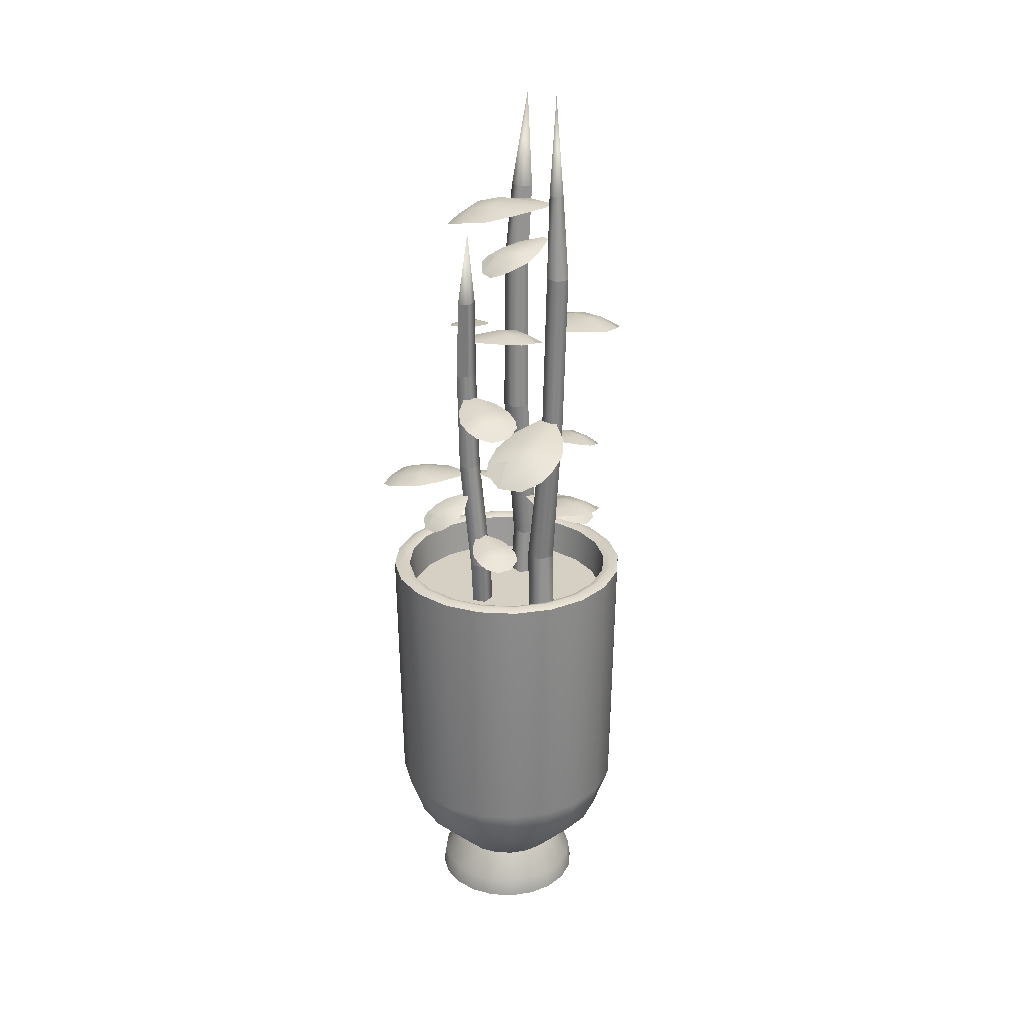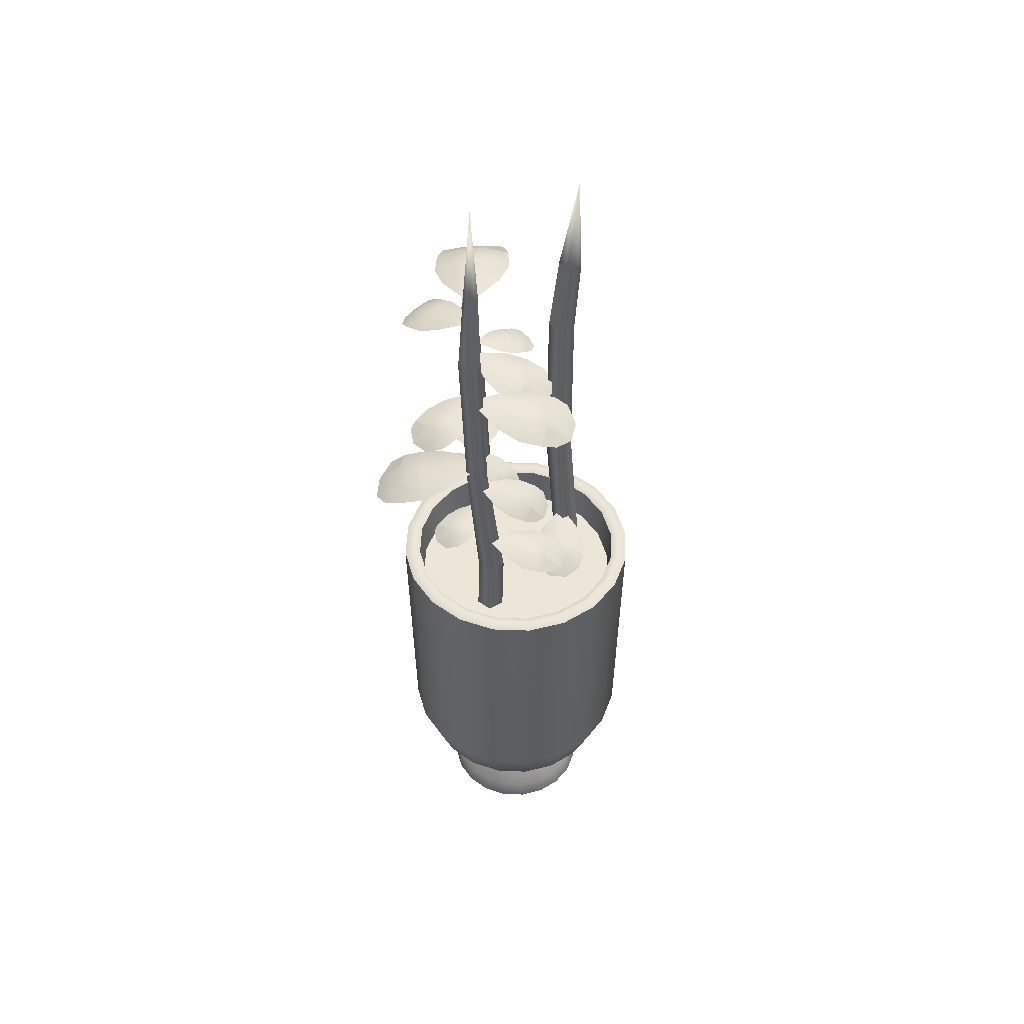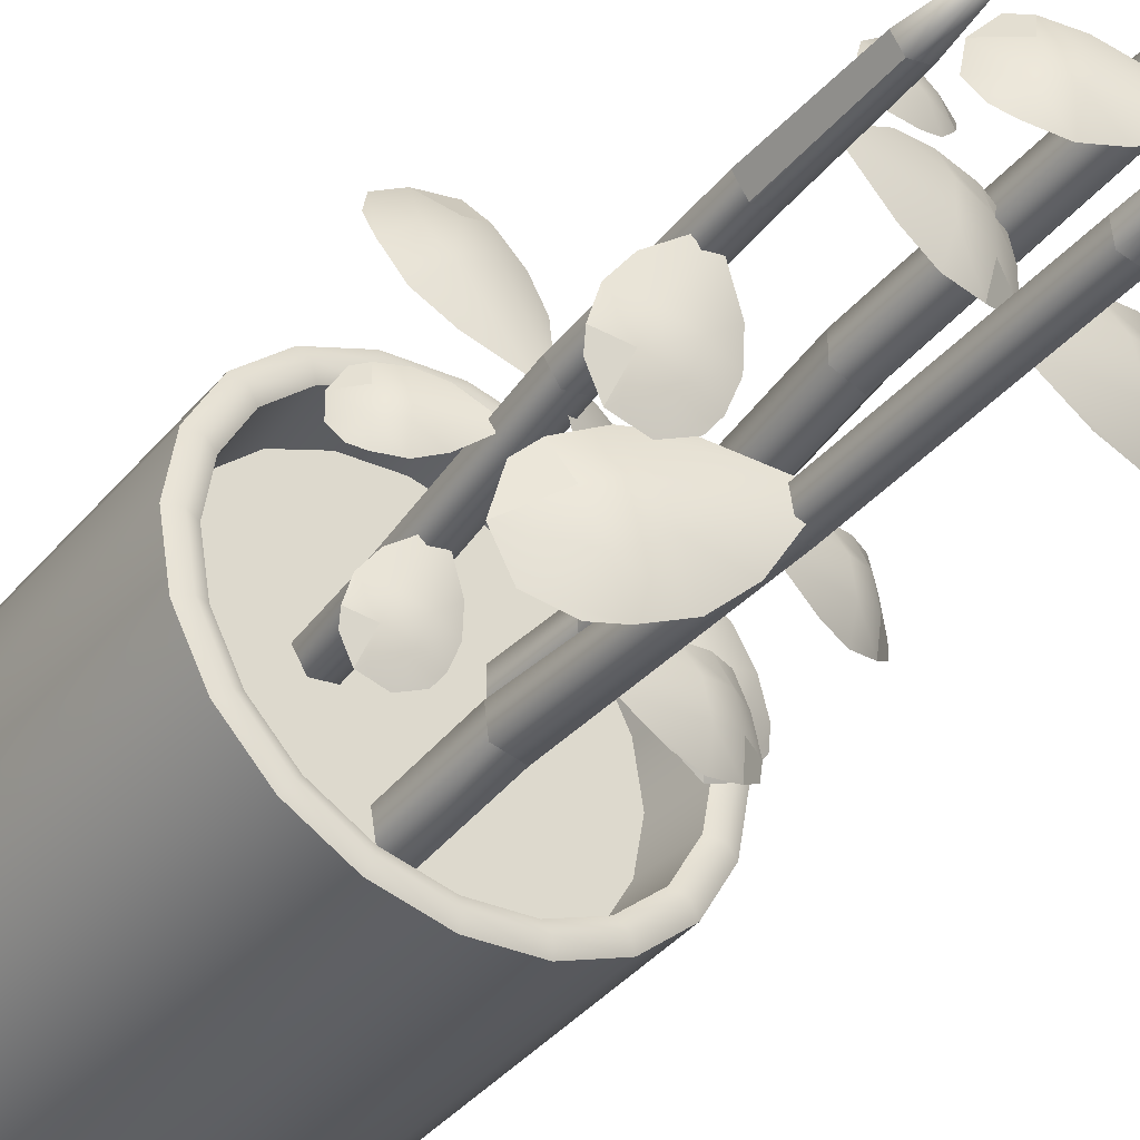
<metadata>
{"format":"obj","ext":"obj","renderer":"f3d","projection":"perspective","resolution":1024,"background":"white","views":[{"elev":26.0,"azim":139.7,"up":"+Y"},{"elev":48.9,"azim":-150.7,"up":"+Y"},{"elev":-41.2,"azim":143.6,"up":"+Z"}]}
</metadata>
<code>
g default
v -84.56 9.328 202.5
v -86.01 9.328 199.7
v -88.27 9.328 197.4
v -91.11 9.328 196
v -94.27 9.328 195.5
v -97.42 9.328 196
v -100.3 9.328 197.4
v -102.5 9.328 199.7
v -104 9.328 202.5
v -104.5 9.328 205.7
v -104 9.328 208.8
v -102.5 9.328 211.7
v -100.3 9.328 213.9
v -97.42 9.328 215.4
v -94.27 9.328 215.9
v -91.11 9.328 215.4
v -88.27 9.328 213.9
v -86.01 9.328 211.7
v -84.56 9.328 208.8
v -84.06 9.328 205.7
v -81.07 0.8851 201.4
v -83.04 0.8851 197.5
v -86.11 0.8851 194.4
v -89.98 0.8851 192.5
v -94.27 0.8851 191.8
v -98.56 0.8851 192.5
v -102.4 0.8851 194.4
v -105.5 0.8851 197.5
v -107.5 0.8851 201.4
v -108.2 0.8851 205.7
v -107.5 0.8851 210
v -105.5 0.8851 213.8
v -102.4 0.8851 216.9
v -98.56 0.8851 218.9
v -94.27 0.8851 219.6
v -89.98 0.8851 218.9
v -86.11 0.8851 216.9
v -83.04 0.8851 213.8
v -81.07 0.8851 210
v -80.39 0.8851 205.7
v -76.23 18.42 199.8
v -73.4 26.77 198.9
v -76.52 26.77 192.8
v -78.93 18.42 194.5
v -81.37 26.77 187.9
v -83.12 18.42 190.3
v -87.49 26.77 184.8
v -88.41 18.42 187.6
v -94.27 26.77 183.7
v -94.27 18.42 186.7
v -101 26.77 184.8
v -100.1 18.42 187.6
v -107.2 26.77 187.9
v -105.4 18.42 190.3
v -112 26.77 192.8
v -109.6 18.42 194.5
v -115.1 26.77 198.9
v -112.3 18.42 199.8
v -116.2 26.77 205.7
v -113.2 18.42 205.7
v -115.1 26.77 212.5
v -112.3 18.42 211.5
v -112 26.77 218.6
v -109.6 18.42 216.8
v -107.2 26.77 223.4
v -105.4 18.42 221
v -101 26.77 226.5
v -100.1 18.42 223.7
v -94.27 26.77 227.6
v -94.27 18.42 224.6
v -87.49 26.77 226.5
v -88.41 18.42 223.7
v -81.37 26.77 223.4
v -83.12 18.42 221
v -76.52 26.77 218.6
v -78.93 18.42 216.8
v -73.4 26.77 212.5
v -76.23 18.42 211.5
v -72.33 26.77 205.7
v -75.3 18.42 205.7
v -81.56 4.366 201.5
v -80.91 4.366 205.7
v -81.56 4.366 209.8
v -83.46 4.366 213.5
v -86.41 4.366 216.5
v -90.14 4.366 218.4
v -94.27 4.366 219
v -98.4 4.366 218.4
v -102.1 4.366 216.5
v -105.1 4.366 213.5
v -107 4.366 209.8
v -107.6 4.366 205.7
v -107 4.366 201.5
v -105.1 4.366 197.8
v -102.1 4.366 194.9
v -98.4 4.366 193
v -94.27 4.366 192.3
v -90.14 4.366 193
v -86.41 4.366 194.9
v -83.46 4.366 197.8
v -76.12 68.31 199.8
v -78.83 68.31 194.5
v -94.27 68.31 205.7
v -83.05 68.31 190.2
v -88.37 68.31 187.5
v -94.27 68.31 186.6
v -100.2 68.31 187.5
v -105.5 68.31 190.2
v -109.7 68.31 194.5
v -112.4 68.31 199.8
v -113.4 68.31 205.7
v -112.4 68.31 211.6
v -109.7 68.31 216.9
v -105.5 68.31 221.1
v -100.2 68.31 223.8
v -94.27 68.31 224.8
v -88.37 68.31 223.8
v -83.05 68.31 221.1
v -78.83 68.31 216.9
v -76.12 68.31 211.6
v -75.18 68.31 205.7
v -72.71 74.84 198.7
v -74.12 75.45 199.1
v -75.93 74.84 192.3
v -77.13 75.45 193.2
v -80.94 74.84 187.3
v -81.82 75.45 188.5
v -87.26 74.84 184.1
v -87.72 75.45 185.5
v -94.27 74.84 183
v -94.27 75.45 184.5
v -101.3 74.84 184.1
v -100.8 75.45 185.5
v -107.6 74.84 187.3
v -106.7 75.45 188.5
v -112.6 74.84 192.3
v -111.4 75.45 193.2
v -115.8 74.84 198.7
v -114.4 75.45 199.1
v -116.9 74.84 205.7
v -115.5 75.45 205.7
v -115.8 74.84 212.7
v -114.4 75.45 212.2
v -112.6 74.84 219
v -111.4 75.45 218.1
v -107.6 74.84 224
v -106.7 75.45 222.8
v -101.3 74.84 227.2
v -100.8 75.45 225.8
v -94.27 74.84 228.3
v -94.27 75.45 226.9
v -87.26 74.84 227.2
v -87.72 75.45 225.8
v -80.94 74.84 224
v -81.82 75.45 222.8
v -75.93 74.84 219
v -77.13 75.45 218.1
v -72.71 74.84 212.7
v -74.12 75.45 212.2
v -71.6 74.84 205.7
v -73.08 75.45 205.7
v -75.53 74.84 199.6
v -78.33 74.84 194.1
v -82.69 74.84 189.7
v -88.18 74.84 186.9
v -94.27 74.84 186
v -100.4 74.84 186.9
v -105.8 74.84 189.7
v -110.2 74.84 194.1
v -113 74.84 199.6
v -114 74.84 205.7
v -113 74.84 211.8
v -110.2 74.84 217.3
v -105.8 74.84 221.6
v -100.4 74.84 224.4
v -94.27 74.84 225.4
v -88.18 74.84 224.4
v -82.69 74.84 221.6
v -78.33 74.84 217.3
v -75.53 74.84 211.8
v -74.57 74.84 205.7
g bamboo:pCylinder1 Bamboo_Plant
f 101 102 103
f 102 104 103
f 104 105 103
f 105 106 103
f 106 107 103
f 107 108 103
f 108 109 103
f 109 110 103
f 110 111 103
f 111 112 103
f 112 113 103
f 113 114 103
f 114 115 103
f 115 116 103
f 116 117 103
f 117 118 103
f 118 119 103
f 119 120 103
f 120 121 103
f 121 101 103
f 100 81 21 22
f 99 100 22 23
f 98 99 23 24
f 97 98 24 25
f 96 97 25 26
f 95 96 26 27
f 94 95 27 28
f 93 94 28 29
f 92 93 29 30
f 91 92 30 31
f 90 91 31 32
f 89 90 32 33
f 88 89 33 34
f 87 88 34 35
f 86 87 35 36
f 85 86 36 37
f 84 85 37 38
f 83 84 38 39
f 82 83 39 40
f 81 82 40 21
f 42 43 124 122
f 42 41 44 43
f 1 2 44 41
f 2 3 46 44
f 3 4 48 46
f 4 5 50 48
f 5 6 52 50
f 6 7 54 52
f 7 8 56 54
f 8 9 58 56
f 9 10 60 58
f 10 11 62 60
f 11 12 64 62
f 12 13 66 64
f 13 14 68 66
f 14 15 70 68
f 15 16 72 70
f 16 17 74 72
f 17 18 76 74
f 18 19 78 76
f 19 20 80 78
f 20 1 41 80
f 43 45 126 124
f 43 44 46 45
f 45 47 128 126
f 45 46 48 47
f 47 49 130 128
f 47 48 50 49
f 49 51 132 130
f 49 50 52 51
f 51 53 134 132
f 51 52 54 53
f 53 55 136 134
f 53 54 56 55
f 55 57 138 136
f 55 56 58 57
f 57 59 140 138
f 57 58 60 59
f 59 61 142 140
f 59 60 62 61
f 61 63 144 142
f 61 62 64 63
f 63 65 146 144
f 63 64 66 65
f 65 67 148 146
f 65 66 68 67
f 67 69 150 148
f 67 68 70 69
f 69 71 152 150
f 69 70 72 71
f 71 73 154 152
f 71 72 74 73
f 73 75 156 154
f 73 74 76 75
f 75 77 158 156
f 75 76 78 77
f 77 79 160 158
f 77 78 80 79
f 41 42 79 80
f 79 42 122 160
f 82 81 1 20
f 83 82 20 19
f 84 83 19 18
f 85 84 18 17
f 86 85 17 16
f 87 86 16 15
f 88 87 15 14
f 89 88 14 13
f 90 89 13 12
f 91 90 12 11
f 92 91 11 10
f 93 92 10 9
f 94 93 9 8
f 95 94 8 7
f 96 95 7 6
f 97 96 6 5
f 98 97 5 4
f 99 98 4 3
f 100 99 3 2
f 1 81 100 2
f 122 123 161 160
f 123 122 124 125
f 125 124 126 127
f 127 126 128 129
f 129 128 130 131
f 131 130 132 133
f 133 132 134 135
f 135 134 136 137
f 137 136 138 139
f 139 138 140 141
f 141 140 142 143
f 143 142 144 145
f 145 144 146 147
f 147 146 148 149
f 149 148 150 151
f 151 150 152 153
f 153 152 154 155
f 155 154 156 157
f 157 156 158 159
f 159 158 160 161
f 123 162 181 161
f 181 162 101 121
f 162 163 102 101
f 162 123 125 163
f 163 164 104 102
f 163 125 127 164
f 164 165 105 104
f 164 127 129 165
f 165 166 106 105
f 165 129 131 166
f 166 167 107 106
f 166 131 133 167
f 167 168 108 107
f 167 133 135 168
f 168 169 109 108
f 168 135 137 169
f 169 170 110 109
f 169 137 139 170
f 170 171 111 110
f 170 139 141 171
f 171 172 112 111
f 171 141 143 172
f 172 173 113 112
f 172 143 145 173
f 173 174 114 113
f 173 145 147 174
f 174 175 115 114
f 174 147 149 175
f 175 176 116 115
f 175 149 151 176
f 176 177 117 116
f 176 151 153 177
f 177 178 118 117
f 177 153 155 178
f 178 179 119 118
f 178 155 157 179
f 179 180 120 119
f 179 157 159 180
f 180 181 121 120
f 180 159 161 181
g default
v -100.3 63.18 209
v -103.2 63.18 208
v -104.9 63.18 210.5
v -103.2 63.18 212.9
v -100.3 63.18 212
v -100.7 150.2 209.3
v -103 150.2 208.5
v -104.4 150.2 210.5
v -103 150.2 212.4
v -100.7 150.2 211.7
v -103.5 167.7 210.5
v -99.1 135.2 209
v -101.8 135.2 208.2
v -103.4 135.2 210.5
v -101.8 135.2 212.7
v -99.1 135.2 211.9
v -98.99 105.9 209
v -101.8 105.9 208
v -103.6 105.9 210.5
v -101.8 105.9 212.9
v -98.99 105.9 212
v -101.5 77.14 209
v -104.4 77.14 208
v -106.1 77.14 210.5
v -104.4 77.14 212.9
v -101.5 77.14 212
g Bamboo_Plant bamboo:group3pCylinder2
f 188 187 193 194
f 189 188 194 195
f 190 189 195 196
f 191 190 196 197
f 187 191 197 193
f 192 187 188
f 192 188 189
f 192 189 190
f 192 190 191
f 192 191 187
f 194 193 198 199
f 195 194 199 200
f 196 195 200 201
f 197 196 201 202
f 193 197 202 198
f 199 198 203 204
f 200 199 204 205
f 201 200 205 206
f 202 201 206 207
f 198 202 207 203
f 203 182 183 204
f 204 183 184 205
f 205 184 185 206
f 206 185 186 207
f 207 186 182 203
g default
v -104.5 83.23 196.4
v -107.3 82.34 196
v -110.3 82.41 197.4
v -111.7 83.42 199.9
v -103.1 83.74 197.9
v -105.8 84.68 198.9
v -108.8 84.75 200.3
v -111.4 83.95 201.8
v -101.5 84.2 200.8
v -104.4 85.51 201.8
v -107.4 85.59 203.2
v -110.1 84.43 204.9
v -101.1 84.9 204.2
v -102 85.61 208.9
v -103.4 85.64 209.6
v -107.7 85.07 207.3
g Bamboo_Plant bamboo:group3pPlane5
f 208 209 213 212
f 209 210 214 213
f 210 211 215 214
f 212 213 217 216
f 213 214 218 217
f 214 215 219 218
f 216 217 221 220
f 217 218 222 221
f 218 219 223 222
g default
v -94.15 124.1 211.7
v -93.57 123.2 213.7
v -91.65 123.1 215.4
v -89.52 123.8 215.7
v -93.59 124.6 210.3
v -92 125.1 212
v -90.08 125 213.7
v -88.21 124.3 215
v -92.03 125.1 208.4
v -90.43 125.9 210.2
v -88.5 125.8 211.9
v -86.49 124.9 213.2
v -89.77 125.8 207.1
v -86.14 126.4 206.4
v -85.26 126.4 207.1
v -85.54 125.6 210.8
g Bamboo_Plant bamboo:pPlane8group2
f 224 225 229 228
f 225 226 230 229
f 226 227 231 230
f 228 229 233 232
f 229 230 234 233
f 230 231 235 234
f 232 233 237 236
f 233 234 238 237
f 234 235 239 238
g default
v -99.17 121.8 200.8
v -101.1 120.8 203.2
v -101.2 120.7 206.9
v -99.55 121.5 209.6
v -97.03 122.4 200.2
v -97.43 123.1 203.5
v -97.59 123 207.2
v -97.48 122 210.5
v -93.36 122.8 200.2
v -93.87 123.9 203.7
v -94.03 123.8 207.4
v -93.82 122.4 210.8
v -89.81 123.4 201.6
v -85.57 123.9 205.1
v -85.64 123.8 206.7
v -90.16 123.1 209.7
g Bamboo_Plant bamboo:group2pPlane9
f 240 241 245 244
f 241 242 246 245
f 242 243 247 246
f 244 245 249 248
f 245 246 250 249
f 246 247 251 250
f 248 249 253 252
f 249 250 254 253
f 250 251 255 254
g default
v -110.4 125.2 191.3
v -111.5 124.2 194.8
v -110.3 124.5 198.7
v -107.5 125.8 200.9
v -108.4 125.7 189.8
v -107.6 127.1 193.4
v -106.4 127.3 197.4
v -105 126.5 200.9
v -104.5 126.2 188.4
v -103.7 128 192.2
v -102.5 128.3 196.1
v -101 127 199.9
v -100.2 127.1 188.5
v -94.35 128 190.5
v -93.8 128.1 192.3
v -97.51 127.7 197.3
g Bamboo_Plant bamboo:group1pPlane14
f 256 257 261 260
f 257 258 262 261
f 258 259 263 262
f 260 261 265 264
f 261 262 266 265
f 262 263 267 266
f 264 265 269 268
f 265 266 270 269
f 266 267 271 270
g default
v -95.52 66.01 192.6
v -96.88 66.14 195.3
v -94.74 66.22 197.4
v -92.05 66.14 196
v -92.54 66.01 193
v -94.23 153.6 189.9
v -94.93 153.7 191.2
v -93.83 153.7 192.3
v -92.47 153.7 191.6
v -92.72 153.6 190.1
v -93.64 171.3 191.4
v -94.48 138.5 188.5
v -95.56 138.6 190.7
v -93.86 138.6 192.4
v -91.72 138.6 191.3
v -92.11 138.5 188.9
v -94.73 108.9 189.9
v -95.79 109 192
v -94.11 109.1 193.7
v -92.01 109 192.6
v -92.39 108.9 190.3
v -95.59 80.11 193.2
v -96.95 80.24 195.9
v -94.81 80.32 198
v -92.12 80.24 196.6
v -92.61 80.11 193.6
g Bamboo_Plant bamboo:group1pCylinder3
f 278 277 283 284
f 279 278 284 285
f 280 279 285 286
f 281 280 286 287
f 277 281 287 283
f 282 277 278
f 282 278 279
f 282 279 280
f 282 280 281
f 282 281 277
f 284 283 288 289
f 285 284 289 290
f 286 285 290 291
f 287 286 291 292
f 283 287 292 288
f 289 288 293 294
f 290 289 294 295
f 291 290 295 296
f 292 291 296 297
f 288 292 297 293
f 293 272 273 294
f 294 273 274 295
f 295 274 275 296
f 296 275 276 297
f 297 276 272 293
g default
v -89.55 148.9 209.4
v -85.86 147.4 209.8
v -81.99 147 207.6
v -80.23 148.1 204.2
v -91.51 149.7 207.6
v -87.79 150.6 205.9
v -83.92 150.2 203.7
v -80.68 148.7 201.5
v -93.8 150.4 203.8
v -89.82 151.8 202.1
v -85.95 151.4 199.9
v -82.66 149.4 197.5
v -94.57 151.3 199.3
v -93.75 151.9 192.7
v -91.97 151.7 191.7
v -86.05 150.5 194.4
g Bamboo_Plant bamboo:group1pPlane9
f 298 299 303 302
f 299 300 304 303
f 300 301 305 304
f 302 303 307 306
f 303 304 308 307
f 304 305 309 308
f 306 307 311 310
f 307 308 312 311
f 308 309 313 312
g default
v -80.19 94.07 221.2
v -76.91 93.13 221.1
v -73.84 93.18 218.9
v -72.8 94.19 215.8
v -82.08 94.58 219.9
v -79.2 95.54 218.1
v -76.14 95.59 215.9
v -73.5 94.72 213.6
v -84.45 95.02 216.9
v -81.4 96.37 215.1
v -78.33 96.42 212.9
v -75.63 95.17 210.5
v -85.63 95.7 213.2
v -85.65 96.35 207.6
v -84.25 96.37 206.5
v -78.88 95.81 208.2
g Bamboo_Plant bamboo:group2pPlane10
f 314 315 319 318
f 315 316 320 319
f 316 317 321 320
f 318 319 323 322
f 319 320 324 323
f 320 321 325 324
f 322 323 327 326
f 323 324 328 327
f 324 325 329 328
g default
v -81.45 142.5 197.3
v -79.79 141.3 195.4
v -79.32 141.1 192.3
v -80.32 142.1 189.9
v -83.19 143.2 197.6
v -82.43 143.9 194.8
v -81.97 143.7 191.8
v -81.88 142.8 189
v -86.14 144.1 197.2
v -85.23 145.1 194.4
v -84.76 145 191.3
v -84.79 143.7 188.4
v -88.83 145.1 195.7
v -91.92 146.1 192.4
v -91.71 146.1 191
v -87.8 144.8 189
g Bamboo_Plant bamboo:group1pPlane8
f 330 331 335 334
f 331 332 336 335
f 332 333 337 336
f 334 335 339 338
f 335 336 340 339
f 336 337 341 340
f 338 339 343 342
f 339 340 344 343
f 340 341 345 344
g default
v -77.59 110 194.6
v -79.56 109.2 192.3
v -82.86 109.5 191.4
v -85.56 110.6 192.4
v -77.43 110.5 196.6
v -80.27 111.5 195.6
v -83.57 111.8 194.7
v -86.68 111.2 194.1
v -78.16 111 200
v -81.08 112.4 198.8
v -84.38 112.7 197.9
v -87.67 111.7 197.3
v -80.11 111.8 202.9
v -84.02 112.7 206.1
v -85.54 112.8 205.6
v -87.39 112.4 200.9
g Bamboo_Plant bamboo:group2pPlane14
f 346 347 351 350
f 347 348 352 351
f 348 349 353 352
f 350 351 355 354
f 351 352 356 355
f 352 353 357 356
f 354 355 359 358
f 355 356 360 359
f 356 357 361 360
g default
v -93.02 93.04 201
v -94.35 92 202.4
v -95 91.87 204.8
v -94.59 92.73 206.8
v -91.72 93.79 200.9
v -92.67 94.19 203
v -93.33 94.06 205.4
v -93.56 93.43 207.6
v -89.56 94.77 201.5
v -90.69 95.39 203.6
v -91.35 95.26 206
v -91.45 94.4 208.3
v -87.74 95.83 202.9
v -85.78 96.94 205.8
v -86.08 96.88 206.9
v -89.18 95.55 208.2
g Bamboo_Plant bamboo:group2pPlane11
f 362 363 367 366
f 363 364 368 367
f 364 365 369 368
f 366 367 371 370
f 367 368 372 371
f 368 369 373 372
f 370 371 375 374
f 371 372 376 375
f 372 373 377 376
g default
v -80.9 80.93 196
v -82.47 80.33 194.2
v -85.11 80.54 193.5
v -87.26 81.43 194.2
v -80.77 81.32 197.6
v -83.04 82.16 196.8
v -85.68 82.36 196.1
v -88.16 81.9 195.6
v -81.35 81.73 200.3
v -83.69 82.85 199.4
v -86.32 83.06 198.6
v -88.95 82.32 198.2
v -82.91 82.37 202.7
v -86.04 83.1 205.2
v -87.25 83.19 204.8
v -88.73 82.82 201.1
g Bamboo_Plant bamboo:group2pPlane12
f 378 379 383 382
f 379 380 384 383
f 380 381 385 384
f 382 383 387 386
f 383 384 388 387
f 384 385 389 388
f 386 387 391 390
f 387 388 392 391
f 388 389 393 392
g default
v -75.92 88.58 209.1
v -75.02 87.56 207.4
v -75.09 87.45 204.9
v -76.1 88.29 203.1
v -77.16 89.31 209.6
v -76.89 89.73 207.3
v -76.96 89.61 204.8
v -77.37 88.98 202.7
v -79.43 90.26 209.7
v -79.01 90.89 207.3
v -79.09 90.77 204.8
v -79.64 89.92 202.6
v -81.64 91.29 208.8
v -84.41 92.36 206.7
v -84.44 92.31 205.6
v -81.81 91.02 203.4
g Bamboo_Plant bamboo:group2pPlane13
f 394 395 399 398
f 395 396 400 399
f 396 397 401 400
f 398 399 403 402
f 399 400 404 403
f 400 401 405 404
f 402 403 407 406
f 403 404 408 407
f 404 405 409 408
g default
v -85.95 66.08 206.2
v -87.24 66.14 204.1
v -89.66 66.28 204.7
v -89.87 66.31 207.2
v -87.57 66.19 208.1
v -82.57 131.9 205.7
v -83.61 132 204
v -85.55 132.1 204.5
v -85.72 132.1 206.5
v -83.88 132 207.2
v -84.24 145.3 204.8
v -82.69 117.4 206.5
v -83.9 117.4 204.5
v -86.19 117.5 205.1
v -86.38 117.6 207.4
v -84.22 117.5 208.3
v -83.27 98.32 206.7
v -84.55 98.38 204.6
v -86.98 98.52 205.2
v -87.19 98.55 207.6
v -84.89 98.43 208.6
v -84.85 76.68 205.5
v -86.14 76.74 203.4
v -88.56 76.88 203.9
v -88.77 76.91 206.4
v -86.47 76.79 207.4
g Bamboo_Plant bamboo:group2pCylinder3
f 416 415 421 422
f 417 416 422 423
f 418 417 423 424
f 419 418 424 425
f 415 419 425 421
f 420 415 416
f 420 416 417
f 420 417 418
f 420 418 419
f 420 419 415
f 422 421 426 427
f 423 422 427 428
f 424 423 428 429
f 425 424 429 430
f 421 425 430 426
f 427 426 431 432
f 428 427 432 433
f 429 428 433 434
f 430 429 434 435
f 426 430 435 431
f 431 410 411 432
f 432 411 412 433
f 433 412 413 434
f 434 413 414 435
f 435 414 410 431
g default
v -106 101.9 191.9
v -106.7 101.1 194.4
v -105.9 101.4 197.2
v -104 102.7 198.8
v -104.6 102.5 190.8
v -104.2 103.5 193.4
v -103.4 103.9 196.2
v -102.3 103.4 198.8
v -101.9 103.2 189.8
v -101.5 104.6 192.5
v -100.7 105 195.3
v -99.51 104.2 198
v -98.87 104.3 189.9
v -94.85 105.6 191.3
v -94.48 105.7 192.6
v -97.08 105 196.2
g Bamboo_Plant bamboo:group1pPlane11
f 436 437 441 440
f 437 438 442 441
f 438 439 443 442
f 440 441 445 444
f 441 442 446 445
f 442 443 447 446
f 444 445 449 448
f 445 446 450 449
f 446 447 451 450
g default
v -76.08 104.8 189.8
v -75.67 103.4 185.9
v -77.66 103.6 181.7
v -80.89 105.4 179.8
v -77.94 105.8 191.7
v -79.3 107.2 187.8
v -81.29 107.4 183.7
v -83.53 106.5 180.1
v -81.86 107 193.9
v -83.11 108.9 189.8
v -85.11 109.1 185.6
v -87.61 107.7 181.9
v -86.44 108.6 194.4
v -92.95 110.3 193.2
v -93.87 110.4 191.3
v -90.84 109.1 185.3
g Bamboo_Plant bamboo:group1pPlane10
f 452 453 457 456
f 453 454 458 457
f 454 455 459 458
f 456 457 461 460
f 457 458 462 461
f 458 459 463 462
f 460 461 465 464
f 461 462 466 465
f 462 463 467 466
g default
v -108.5 86.4 193.9
v -109.3 85.63 196.7
v -108.4 85.84 199.8
v -106.2 86.91 201.6
v -106.8 86.85 192.7
v -106.2 87.91 195.6
v -105.2 88.12 198.7
v -104.1 87.43 201.6
v -103.7 87.24 191.6
v -103.1 88.69 194.6
v -102.1 88.9 197.8
v -100.9 87.85 200.7
v -100.2 87.92 191.7
v -95.62 88.66 193.3
v -95.18 88.76 194.7
v -98.14 88.39 198.7
g Bamboo_Plant bamboo:group1pPlane12
f 468 469 473 472
f 469 470 474 473
f 470 471 475 474
f 472 473 477 476
f 473 474 478 477
f 474 475 479 478
f 476 477 481 480
f 477 478 482 481
f 478 479 483 482

</code>
